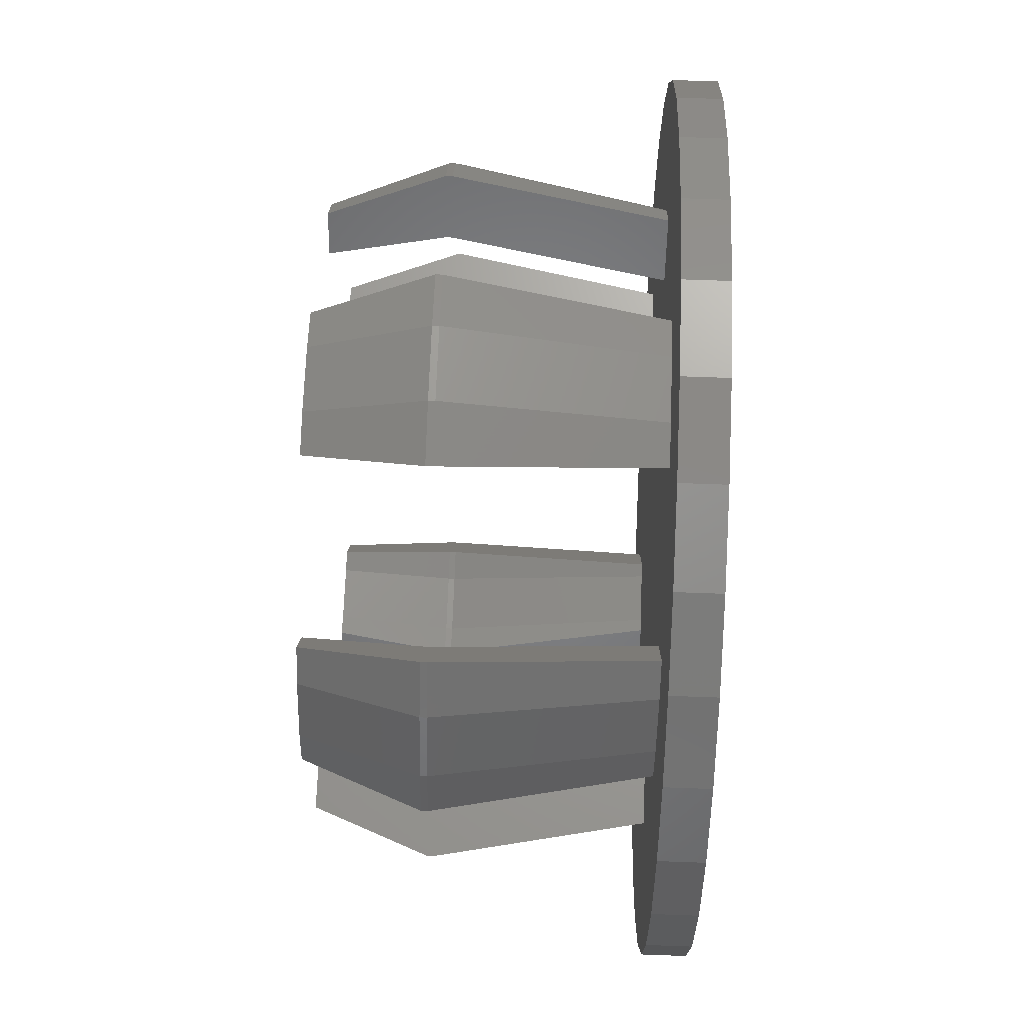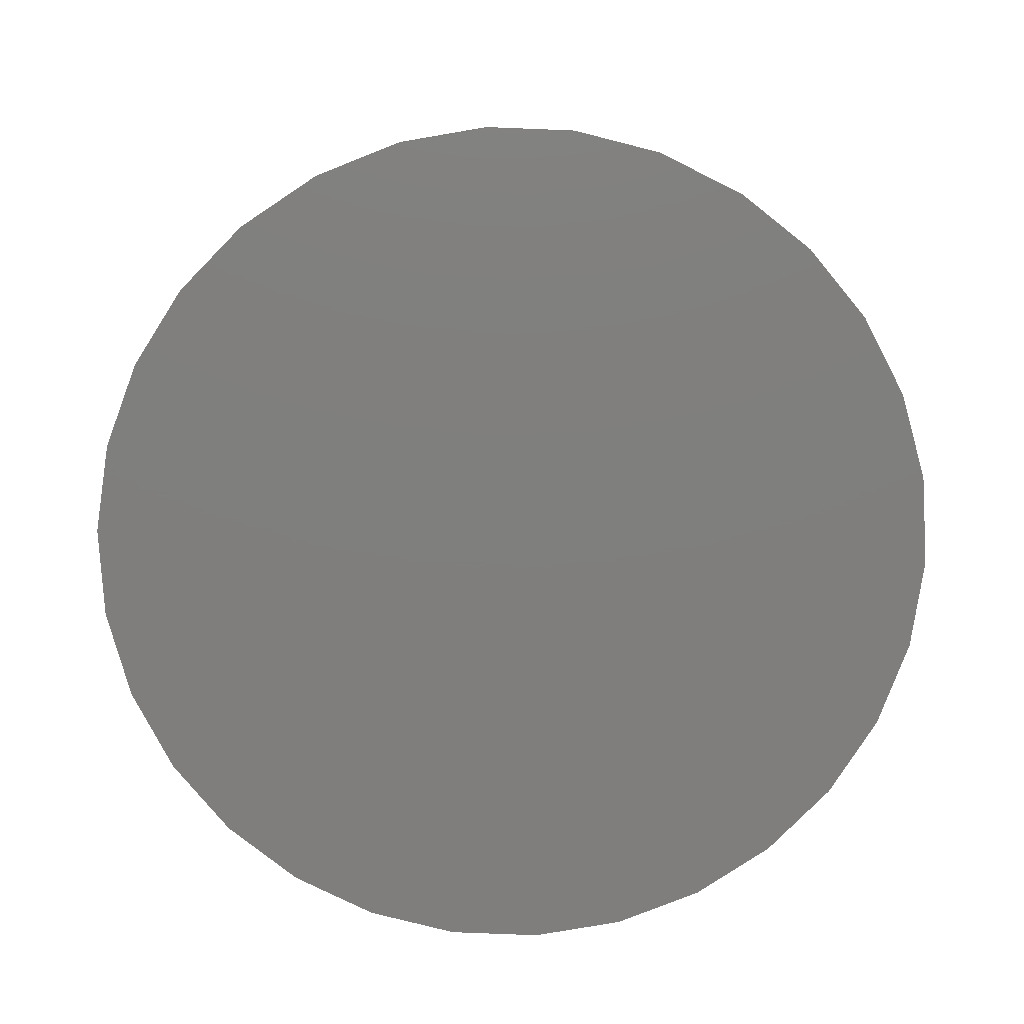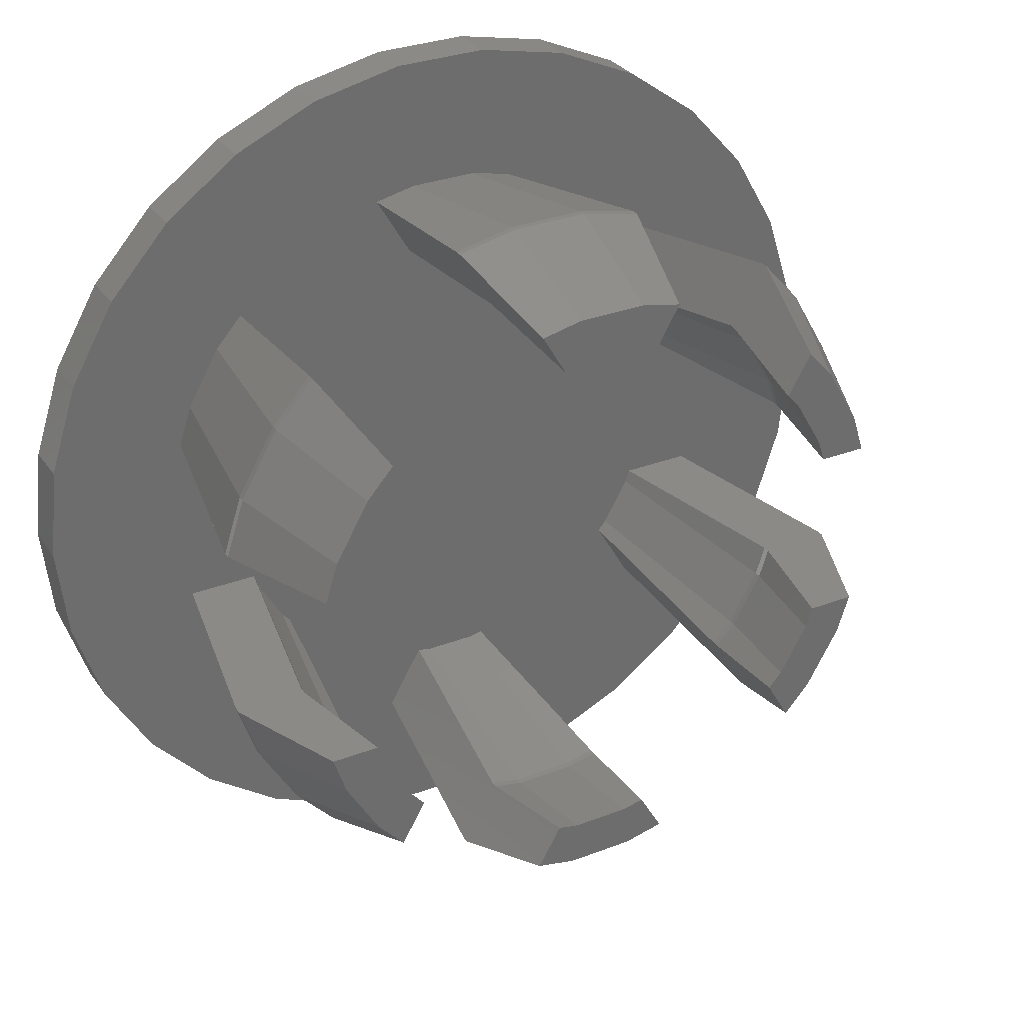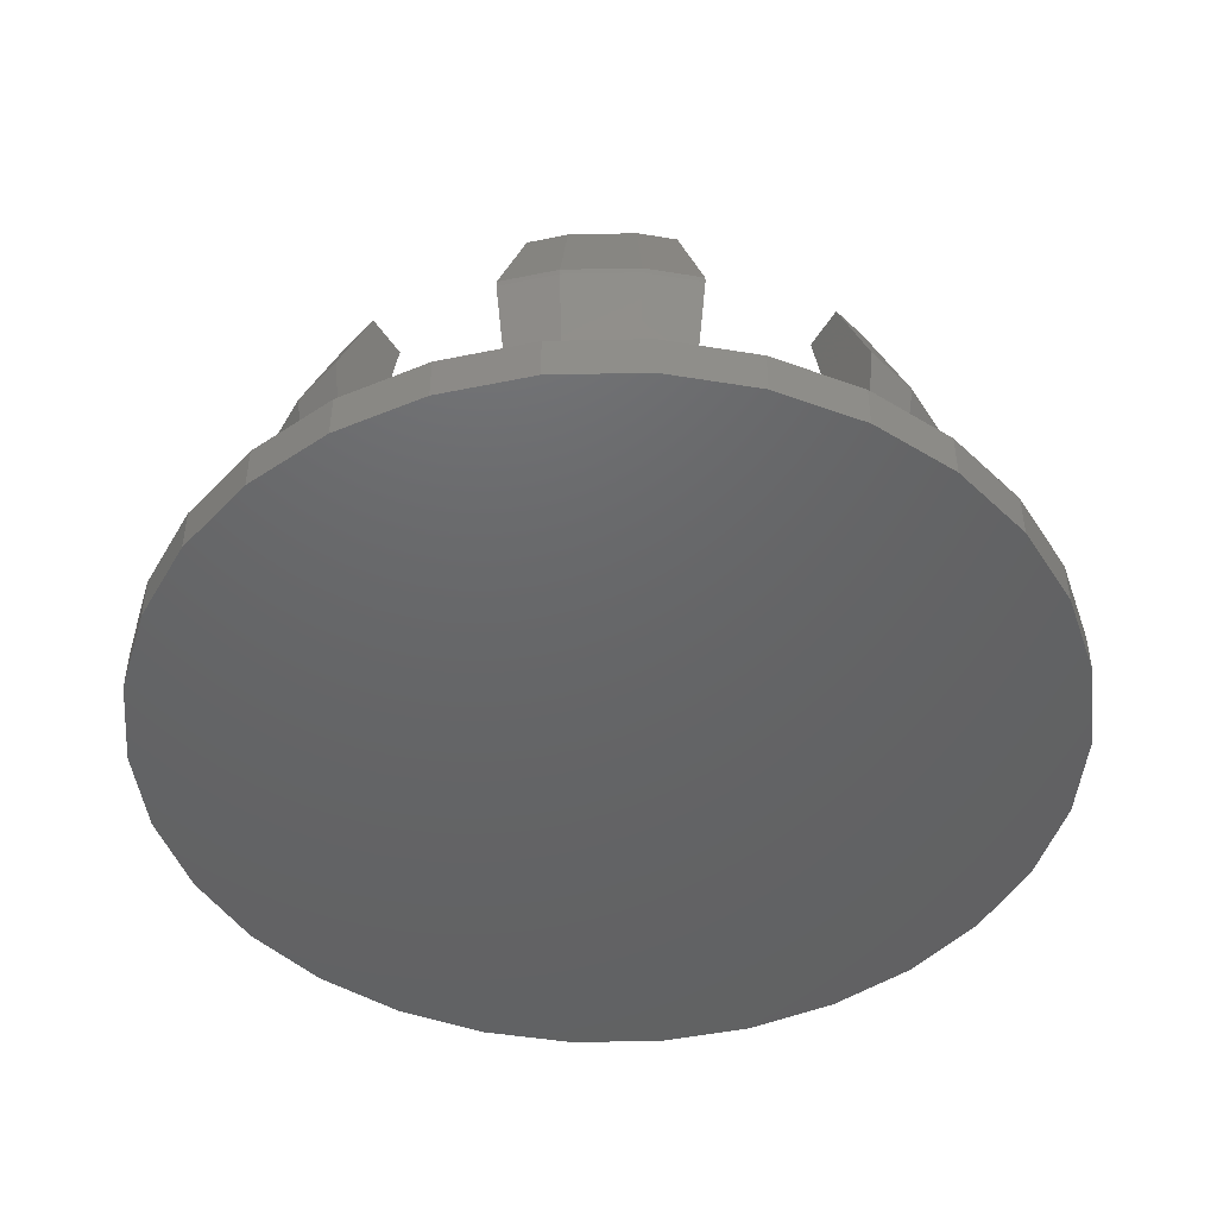
<metadata>
{"format":"stl","ext":"stl","renderer":"f3d","projection":"perspective","resolution":1024,"background":"white","views":[{"elev":68.3,"azim":92.1,"up":"+Y"},{"elev":-78.7,"azim":-62.4,"up":"+Z"},{"elev":31.0,"azim":-28.8,"up":"+Y"},{"elev":-46.4,"azim":-58.8,"up":"+Z"}]}
</metadata>
<code>
# stl→obj: 314 verts, 624 faces
v -7.308 3.272 5.283
v -6.472 4.728 5.433
v -6.472 4.728 5.283
v -7.308 3.272 5.433
v 6.472 -4.728 5.283
v 5.819 -4.055 0.5
v 7.308 -3.272 5.283
v 5.74 -4.193 0.5
v -7.308 -3.272 5.283
v -7.719 -2 5.283
v -6.984 -2 1.568
v -0.7416 -7.095 0.5
v -1.776 -7.075 1.543
v -1.672 -6.896 0.5
v -0.8362 -8 5.283
v 6.472 -4.728 5.433
v 7.308 -3.272 5.433
v -5.819 -4.055 0.5
v -6.481 -2.902 0.5
v 7.308 3.272 5.433
v 6.472 4.728 5.283
v 6.472 4.728 5.433
v 7.308 3.272 5.283
v 5.239 5.075 1.641
v 5.601 5.701 5.283
v 0.8362 8 5.283
v -0.8362 8 5.433
v 0.8362 8 5.433
v -0.8362 8 5.283
v -7.719 2 5.283
v -7.719 2 5.433
v -5.819 4.055 0.5
v -5.74 4.193 0.5
v 0.7416 -7.095 0.5
v 1.776 -7.075 1.543
v 0.8362 -8 5.283
v 1.672 -6.896 0.5
v 0.8362 -8 5.433
v -0.8362 -8 5.433
v 7.719 2 5.283
v 6.984 2 1.568
v 5.601 5.701 5.433
v -5.601 -5.701 5.283
v -6.472 -4.728 5.433
v -6.472 -4.728 5.283
v -5.601 -5.701 5.433
v -5.74 -4.193 0.5
v -2.148 7.72 5.433
v -2.148 7.72 5.283
v -2.148 -7.72 5.283
v -2.148 -7.72 5.433
v 2.148 -7.72 5.433
v 2.148 -7.72 5.283
v 5.601 -5.701 5.433
v 5.601 -5.701 5.283
v 1.776 7.075 1.543
v 2.148 7.72 5.283
v 7.719 -2 5.283
v 7.719 -2 5.433
v 0.5833 -7.095 0.5
v 2.148 7.72 5.433
v -5.239 5.075 1.641
v -5.126 4.878 0.5
v -5.601 5.701 5.283
v -0.5833 7.095 0.5
v -0.7416 7.095 0.5
v -7.308 -3.272 5.433
v -5.601 5.701 5.433
v -1.776 7.075 1.543
v -1.672 6.896 0.5
v 0.7416 7.095 0.5
v 1.672 6.896 0.5
v 6.481 -2.902 0.5
v 6.481 2.902 0.5
v 5.819 4.055 0.5
v -5.239 -5.075 1.641
v -5.126 -4.878 0.5
v -6.773 -2 0.5
v -7.719 -2 5.433
v -6.984 2 1.568
v 5.239 -5.075 1.641
v 5.126 -4.878 0.5
v 6.984 -2 1.568
v 7.719 2 5.433
v 5.74 4.193 0.5
v 5.126 4.878 0.5
v -6.481 2.902 0.5
v -6.773 2 0.5
v 6.773 -2 0.5
v 6.773 2 0.5
v 5.663 4.137 8.05
v 6.395 2.863 8.05
v -1.776 -7.075 7.286
v 6.984 2 7.274
v 6.674 2 8.05
v -6.984 2 7.274
v -0.7317 -7 8.05
v -1.622 -6.81 8.05
v 5.663 -4.137 8.05
v 5.239 5.075 7.237
v 5.076 4.792 8.05
v -5.239 5.075 7.237
v 5.481 2.454 8.05
v 5.628 2 8.05
v 4.552 3.884 8.05
v 4.854 3.546 8.05
v -5.663 -4.137 8.05
v -4.552 -3.884 8.05
v -4.854 -3.546 8.05
v -5.481 -2.454 8.05
v -6.395 -2.863 8.05
v -5.628 -2 8.05
v -5.076 -4.792 8.05
v -6.674 -2 8.05
v 1.097 -5.9 8.05
v 0.7317 -7 8.05
v 1.622 -6.81 8.05
v 0.6272 -6 8.05
v -0.6272 -6 8.05
v -1.097 -5.9 8.05
v 5.628 -2 8.05
v 6.395 -2.863 8.05
v 6.674 -2 8.05
v 5.481 -2.454 8.05
v 4.854 -3.546 8.05
v 4.552 -3.884 8.05
v 5.076 -4.792 8.05
v -5.663 4.137 8.05
v -4.552 3.884 8.05
v -5.076 4.792 8.05
v -4.854 3.546 8.05
v -5.481 2.454 8.05
v -6.395 2.863 8.05
v -5.628 2 8.05
v -6.674 2 8.05
v 0.7317 7 8.05
v 1.097 5.9 8.05
v 1.622 6.81 8.05
v 0.6272 6 8.05
v -0.6272 6 8.05
v -0.7317 7 8.05
v -1.097 5.9 8.05
v -1.622 6.81 8.05
v -5.239 -5.075 7.237
v 1.776 7.075 7.286
v -6.984 -2 7.274
v 1.776 -7.075 7.286
v 6.984 -2 7.274
v -1.776 7.075 7.286
v 5.239 -5.075 7.237
v -5.845 2 6.965
v -6.151 2 5.433
v -6.151 2 5.283
v -5.398 2 1.48
v -5.204 2 0.5
v 5.845 2 6.965
v 6.151 2 5.433
v 6.151 2 5.283
v 5.398 2 1.48
v 5.204 2 0.5
v -5.845 -2 6.965
v -6.151 -2 5.433
v -6.151 -2 5.283
v -5.398 -2 1.48
v -5.204 -2 0.5
v 5.845 -2 6.965
v 6.151 -2 5.433
v 6.151 -2 5.283
v 5.398 -2 1.48
v 5.204 -2 0.5
v -1.359 -6.355 5.433
v -1.359 -6.355 5.283
v -0.8838 -5.531 0.5
v -1.128 -5.954 2.959
v -1.235 -6.139 6.671
v 4.593 3.955 3.054
v 4.814 4.338 5.283
v 4.339 3.515 0.5
v 4.814 4.338 5.433
v 4.695 4.132 6.619
v -4.695 -4.132 6.619
v -4.339 -3.515 0.5
v -4.593 -3.955 3.054
v -4.814 -4.338 5.283
v -4.814 -4.338 5.433
v 1.235 6.139 6.671
v 1.359 6.355 5.433
v 1.128 5.954 2.959
v 1.359 6.355 5.283
v 0.8838 5.531 0.5
v -1.128 5.954 2.959
v -1.359 6.355 5.283
v -0.8838 5.531 0.5
v -1.359 6.355 5.433
v -1.235 6.139 6.671
v 4.814 -4.338 5.433
v 4.814 -4.338 5.283
v 4.339 -3.515 0.5
v 4.593 -3.955 3.054
v 4.695 -4.132 6.619
v -4.695 4.132 6.619
v -4.814 4.338 5.433
v -4.593 3.955 3.054
v -4.814 4.338 5.283
v -4.339 3.515 0.5
v 1.235 -6.139 6.671
v 0.8838 -5.531 0.5
v 1.128 -5.954 2.959
v 1.359 -6.355 5.283
v 1.359 -6.355 5.433
v 5.047 2.4 0.5
v 5.938 2.658 5.283
v 5.259 3.842 5.283
v 5.111 2.288 0.5
v 5.938 2.658 5.433
v 5.151 2.165 0.5
v 5.259 3.842 5.433
v -0.5848 5.595 0.5
v 0.6794 6.5 5.283
v -0.6794 6.5 5.283
v 0.5848 5.595 0.5
v -0.6794 -6.5 5.283
v -0.6794 6.5 5.433
v 0.6794 6.5 5.433
v 0.6794 -6.5 5.283
v -5.259 -3.842 5.283
v 4.526 3.307 0.5
v -5.259 3.842 5.283
v 5.047 -2.4 0.5
v 5.938 -2.658 5.283
v 5.111 -2.288 0.5
v 5.259 -3.842 5.283
v 0.6794 -6.5 5.433
v -0.6794 -6.5 5.433
v 0.5848 -5.595 0.5
v -0.5848 -5.595 0.5
v -5.259 -3.842 5.433
v -5.938 -2.658 5.433
v -5.938 -2.658 5.283
v -4.526 -3.307 0.5
v -5.938 2.658 5.433
v -5.259 3.842 5.433
v -5.938 2.658 5.283
v -5.111 2.288 0.5
v -5.151 2.165 0.5
v -4.526 3.307 0.5
v -5.111 -2.288 0.5
v -5.151 -2.165 0.5
v -5.047 -2.4 0.5
v 5.938 -2.658 5.433
v 5.259 -3.842 5.433
v 5.151 -2.165 0.5
v -5.047 2.4 0.5
v 4.526 -3.307 0.5
v 9.135 4.09 0.5
v 8.09 5.91 -0.5
v 8.09 5.91 0.5
v 9.135 4.09 -0.5
v 6.691 7.472 -0.5
v 6.691 7.472 0.5
v 5 8.708 -0.5
v 3.09 9.563 0.5
v 5 8.708 0.5
v 3.09 9.563 -0.5
v -3.09 9.563 -0.5
v -5 8.708 0.5
v -3.09 9.563 0.5
v -5 8.708 -0.5
v 9.781 -2.091 0.5
v 10 0 -0.5
v 10 0 0.5
v 9.781 -2.091 -0.5
v 1.045 -10 -0.5
v 3.09 -9.563 0.5
v 1.045 -10 0.5
v 3.09 -9.563 -0.5
v 1.045 10 -0.5
v -1.045 10 0.5
v 1.045 10 0.5
v -1.045 10 -0.5
v -10 0 -0.5
v -9.781 2.091 0.5
v -9.781 2.091 -0.5
v -10 0 0.5
v -9.135 4.09 -0.5
v -8.09 5.91 0.5
v -8.09 5.91 -0.5
v -9.135 4.09 0.5
v -6.691 7.472 0.5
v -6.691 7.472 -0.5
v 9.781 2.091 -0.5
v 9.781 2.091 0.5
v -3.09 -9.563 -0.5
v -1.045 -10 0.5
v -3.09 -9.563 0.5
v -1.045 -10 -0.5
v 5 -8.708 -0.5
v 6.691 -7.472 0.5
v 5 -8.708 0.5
v 6.691 -7.472 -0.5
v -5 -8.708 0.5
v -8.09 -5.91 0.5
v -9.135 -4.09 0.5
v -6.691 -7.472 0.5
v -9.781 -2.091 0.5
v 9.135 -4.09 0.5
v 8.09 -5.91 0.5
v 9.135 -4.09 -0.5
v 8.09 -5.91 -0.5
v -5 -8.708 -0.5
v -9.781 -2.091 -0.5
v -8.09 -5.91 -0.5
v -9.135 -4.09 -0.5
v -6.691 -7.472 -0.5
f 1 2 3
f 2 1 4
f 5 6 7
f 6 5 8
f 9 10 11
f 12 13 14
f 13 12 15
f 16 7 17
f 7 16 5
f 18 9 19
f 20 21 22
f 21 20 23
f 21 24 25
f 26 27 28
f 27 26 29
f 30 4 1
f 4 30 31
f 32 3 33
f 3 32 1
f 34 35 36
f 35 34 37
f 15 38 39
f 38 15 36
f 40 41 23
f 22 25 42
f 25 22 21
f 43 44 45
f 44 43 46
f 45 18 47
f 18 45 9
f 29 48 27
f 48 29 49
f 50 39 51
f 39 50 15
f 36 52 38
f 52 36 53
f 54 5 16
f 5 54 55
f 56 26 57
f 17 58 59
f 58 17 7
f 15 50 13
f 60 36 15
f 36 60 34
f 57 28 61
f 28 57 26
f 33 62 63
f 62 33 3
f 62 3 64
f 65 29 26
f 29 65 66
f 45 67 9
f 67 45 44
f 60 15 12
f 53 36 35
f 3 68 64
f 68 3 2
f 66 69 29
f 69 66 70
f 71 65 26
f 71 56 72
f 56 71 26
f 7 6 73
f 74 75 23
f 43 45 76
f 76 47 77
f 47 76 45
f 19 11 78
f 11 19 9
f 9 79 10
f 79 9 67
f 80 30 1
f 69 49 29
f 81 8 5
f 8 81 82
f 55 81 5
f 7 83 58
f 84 23 20
f 23 84 40
f 85 24 21
f 24 85 86
f 21 75 85
f 75 21 23
f 80 87 88
f 87 80 1
f 87 1 32
f 83 73 89
f 73 83 7
f 41 74 23
f 74 41 90
f 20 91 92
f 93 51 39
f 94 92 95
f 92 94 20
f 4 31 96
f 93 97 98
f 97 93 39
f 20 94 84
f 17 99 16
f 91 100 101
f 100 91 22
f 68 2 102
f 103 92 91
f 104 92 103
f 92 104 95
f 105 91 101
f 91 106 103
f 91 105 106
f 107 108 109
f 107 109 110
f 111 110 112
f 108 107 113
f 110 111 107
f 111 112 114
f 115 116 117
f 118 116 115
f 119 116 118
f 119 97 116
f 120 97 119
f 97 120 98
f 121 122 123
f 122 121 124
f 122 124 99
f 125 99 124
f 126 99 125
f 99 126 127
f 128 129 130
f 129 128 131
f 131 128 132
f 133 132 128
f 132 133 134
f 134 133 135
f 136 137 138
f 136 139 137
f 136 140 139
f 141 140 136
f 141 142 140
f 142 141 143
f 144 107 44
f 107 144 113
f 22 91 20
f 61 28 145
f 116 39 38
f 146 111 114
f 111 146 67
f 111 67 107
f 146 79 67
f 107 67 44
f 144 44 46
f 42 100 22
f 116 147 117
f 147 116 38
f 59 148 17
f 145 136 138
f 136 145 28
f 27 48 149
f 141 149 143
f 149 141 27
f 2 4 128
f 128 102 2
f 102 128 130
f 128 4 133
f 96 133 4
f 133 96 135
f 97 39 116
f 122 148 123
f 148 122 17
f 122 99 17
f 150 99 127
f 99 150 16
f 16 150 54
f 28 27 141
f 28 141 136
f 147 38 52
f 151 135 96
f 135 151 134
f 152 96 31
f 96 152 151
f 30 152 31
f 30 153 152
f 80 153 30
f 80 154 153
f 88 154 80
f 154 88 155
f 156 95 104
f 95 156 94
f 157 94 156
f 157 84 94
f 158 84 157
f 158 40 84
f 158 41 40
f 159 41 158
f 90 159 160
f 159 90 41
f 161 114 112
f 114 161 146
f 162 146 161
f 162 79 146
f 163 79 162
f 163 10 79
f 163 11 10
f 164 11 163
f 78 164 165
f 164 78 11
f 166 123 148
f 123 166 121
f 167 148 59
f 148 167 166
f 58 167 59
f 58 168 167
f 83 168 58
f 83 169 168
f 89 169 83
f 169 89 170
f 51 171 172
f 13 173 14
f 173 13 174
f 50 174 13
f 174 50 172
f 171 93 98
f 51 172 50
f 171 51 93
f 175 98 120
f 98 175 171
f 176 25 24
f 177 25 176
f 178 24 86
f 179 42 177
f 180 42 179
f 25 177 42
f 24 178 176
f 42 180 100
f 105 100 180
f 100 105 101
f 46 181 144
f 108 144 181
f 144 108 113
f 76 182 183
f 43 183 184
f 181 46 185
f 185 46 184
f 182 76 77
f 184 46 43
f 183 43 76
f 61 186 187
f 145 137 186
f 186 61 145
f 61 187 57
f 188 57 189
f 137 145 138
f 57 187 189
f 57 188 56
f 190 56 188
f 56 190 72
f 191 49 69
f 192 49 191
f 193 69 70
f 194 48 192
f 195 48 194
f 49 192 48
f 69 193 191
f 48 195 149
f 142 149 195
f 149 142 143
f 54 196 197
f 81 198 82
f 198 81 199
f 55 199 81
f 199 55 197
f 196 150 127
f 54 197 55
f 196 54 150
f 200 127 126
f 127 200 196
f 68 201 202
f 102 129 201
f 201 68 102
f 68 202 64
f 203 64 204
f 129 102 130
f 64 202 204
f 64 203 62
f 205 62 203
f 62 205 63
f 147 206 115
f 52 206 147
f 147 115 117
f 35 207 208
f 53 208 209
f 206 52 210
f 210 52 209
f 207 35 37
f 209 52 53
f 208 53 35
f 211 212 213
f 212 211 214
f 158 215 212
f 215 158 157
f 160 159 216
f 159 214 216
f 214 159 212
f 212 159 158
f 212 217 213
f 217 212 215
f 213 179 177
f 179 213 217
f 213 177 176
f 218 219 220
f 219 218 221
f 222 174 172
f 192 223 194
f 223 192 220
f 219 187 224
f 187 219 189
f 209 208 225
f 184 183 226
f 227 176 178
f 176 227 213
f 211 213 227
f 220 224 223
f 224 220 219
f 191 220 192
f 203 204 228
f 229 230 231
f 230 229 232
f 209 233 210
f 233 209 225
f 222 171 234
f 171 222 172
f 235 222 225
f 222 235 236
f 235 208 207
f 208 235 225
f 185 226 237
f 226 185 184
f 238 163 162
f 163 238 239
f 183 240 226
f 240 183 182
f 188 189 219
f 221 188 219
f 188 221 190
f 241 228 242
f 228 241 243
f 218 191 193
f 191 218 220
f 225 234 233
f 234 225 222
f 236 174 222
f 174 236 173
f 154 244 243
f 154 243 153
f 244 154 245
f 246 203 228
f 203 246 205
f 152 243 241
f 243 152 153
f 239 164 163
f 164 247 248
f 164 239 247
f 239 249 247
f 249 239 226
f 237 239 238
f 239 237 226
f 240 249 226
f 232 250 230
f 250 232 251
f 197 251 232
f 251 197 196
f 169 170 252
f 155 245 154
f 230 167 168
f 167 230 250
f 231 169 252
f 230 169 231
f 169 230 168
f 248 165 164
f 242 204 202
f 204 242 228
f 253 246 228
f 243 253 228
f 253 243 244
f 197 232 199
f 199 254 198
f 254 199 232
f 232 229 254
f 156 215 157
f 215 156 103
f 151 241 132
f 241 151 152
f 215 103 217
f 139 186 137
f 186 139 224
f 242 131 132
f 156 104 103
f 124 251 125
f 200 125 251
f 125 200 126
f 187 186 224
f 195 140 142
f 140 195 223
f 206 210 233
f 119 118 234
f 109 237 110
f 106 180 217
f 180 106 105
f 179 217 180
f 131 201 129
f 201 131 242
f 202 201 242
f 224 139 140
f 224 140 223
f 223 195 194
f 121 166 124
f 250 166 167
f 166 250 124
f 124 250 251
f 119 175 120
f 175 119 234
f 132 134 151
f 242 132 241
f 110 237 238
f 206 118 115
f 118 206 233
f 118 233 234
f 217 103 106
f 175 234 171
f 112 110 161
f 181 185 237
f 181 109 108
f 109 181 237
f 251 196 200
f 238 161 110
f 161 238 162
f 255 256 257
f 256 255 258
f 257 259 260
f 259 257 256
f 261 262 263
f 262 261 264
f 265 266 267
f 266 265 268
f 269 270 271
f 270 269 272
f 273 274 275
f 274 273 276
f 277 278 279
f 278 277 280
f 259 263 260
f 263 259 261
f 281 282 283
f 282 281 284
f 285 286 287
f 286 285 288
f 268 289 266
f 289 268 290
f 280 267 278
f 267 280 265
f 287 289 290
f 289 287 286
f 271 291 292
f 291 271 270
f 293 294 295
f 294 293 296
f 297 298 299
f 298 297 300
f 292 258 255
f 258 292 291
f 264 279 262
f 279 264 277
f 253 205 246
f 205 155 182
f 205 253 155
f 165 182 155
f 245 253 244
f 155 253 245
f 249 182 165
f 249 248 247
f 182 249 240
f 249 165 248
f 88 165 155
f 165 88 78
f 77 14 182
f 301 14 77
f 14 301 295
f 302 77 47
f 302 47 18
f 303 18 19
f 77 304 301
f 303 19 78
f 282 88 288
f 77 302 304
f 284 88 282
f 18 303 302
f 88 284 78
f 78 305 303
f 78 284 305
f 37 275 274
f 34 275 37
f 60 275 34
f 294 60 12
f 60 294 275
f 14 294 12
f 266 70 267
f 14 295 294
f 70 205 14
f 182 14 205
f 70 266 63
f 70 63 205
f 289 63 266
f 286 63 289
f 63 286 33
f 33 286 32
f 288 32 286
f 87 288 88
f 32 288 87
f 207 198 190
f 198 207 37
f 193 190 221
f 190 193 207
f 193 221 218
f 173 207 193
f 207 173 235
f 235 173 236
f 193 14 173
f 14 193 70
f 160 89 90
f 160 170 89
f 211 160 216
f 178 160 211
f 211 216 214
f 160 178 170
f 170 229 252
f 252 229 231
f 178 211 227
f 198 170 178
f 170 198 229
f 229 198 254
f 90 271 292
f 90 292 255
f 89 271 90
f 75 255 257
f 271 89 269
f 269 89 306
f 86 257 260
f 255 74 90
f 255 75 74
f 257 85 75
f 257 86 85
f 263 86 260
f 72 86 263
f 86 72 178
f 72 263 262
f 73 306 89
f 6 306 73
f 306 6 307
f 8 307 6
f 82 307 8
f 307 82 298
f 82 299 298
f 37 82 198
f 82 37 299
f 190 178 72
f 299 37 274
f 178 190 198
f 279 72 262
f 279 71 72
f 279 65 71
f 278 65 279
f 65 278 66
f 278 70 66
f 70 278 267
f 283 288 285
f 288 283 282
f 306 272 269
f 272 306 308
f 307 308 306
f 308 307 309
f 310 295 301
f 295 310 293
f 311 284 281
f 284 311 305
f 312 303 313
f 303 312 302
f 298 309 307
f 309 298 300
f 296 275 294
f 275 296 273
f 314 301 304
f 301 314 310
f 272 291 270
f 308 291 272
f 308 258 291
f 309 258 308
f 309 256 258
f 300 256 309
f 300 259 256
f 297 259 300
f 297 261 259
f 276 261 297
f 276 264 261
f 273 264 276
f 273 277 264
f 296 277 273
f 296 280 277
f 293 280 296
f 293 265 280
f 293 268 265
f 310 268 293
f 314 268 310
f 314 290 268
f 312 290 314
f 312 287 290
f 313 287 312
f 313 285 287
f 311 285 313
f 311 283 285
f 283 311 281
f 313 305 311
f 305 313 303
f 314 302 312
f 302 314 304
f 276 299 274
f 299 276 297

</code>
